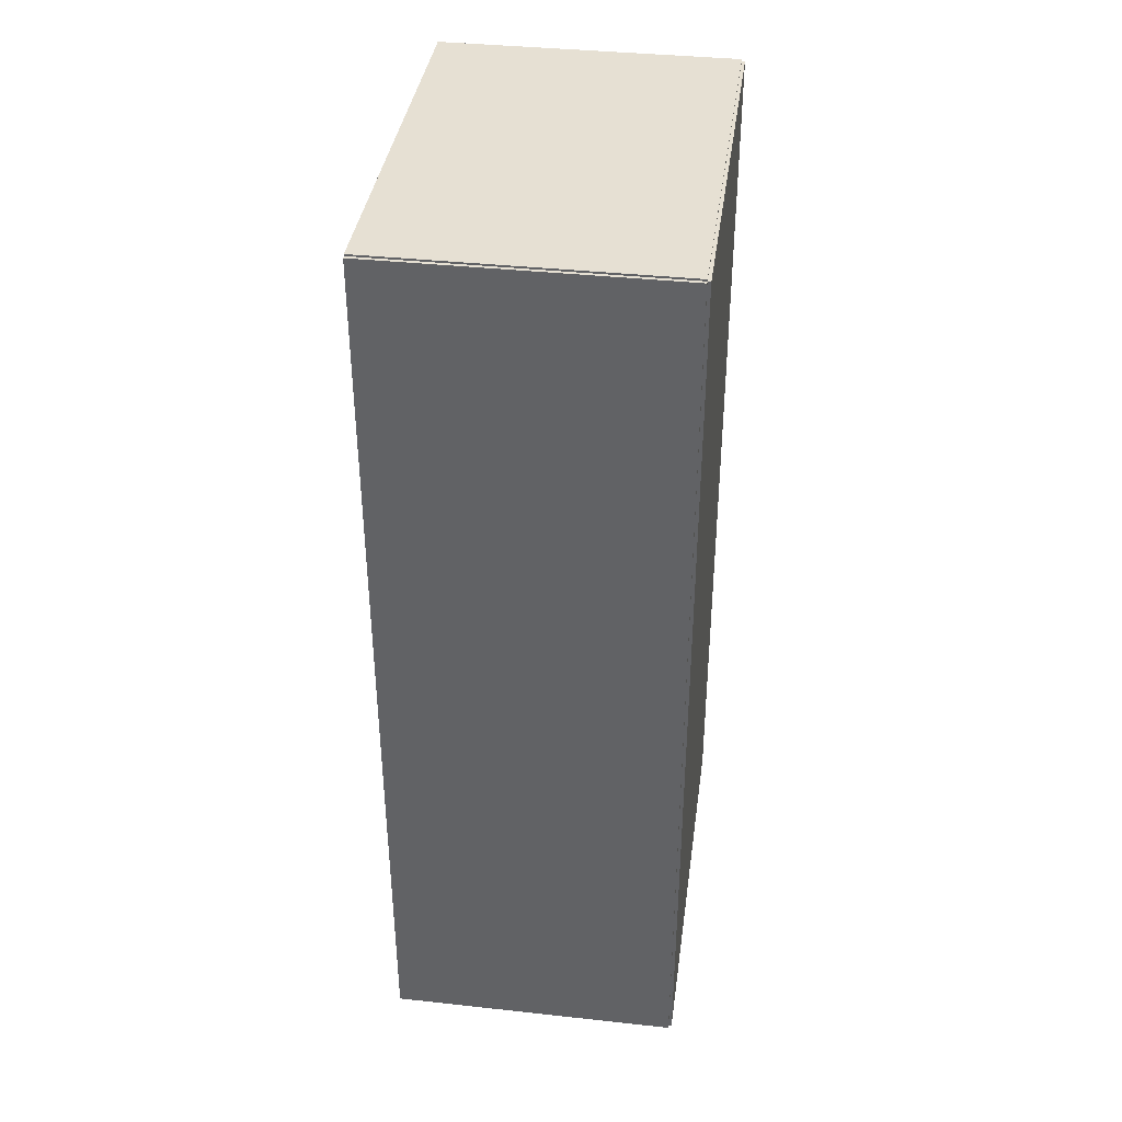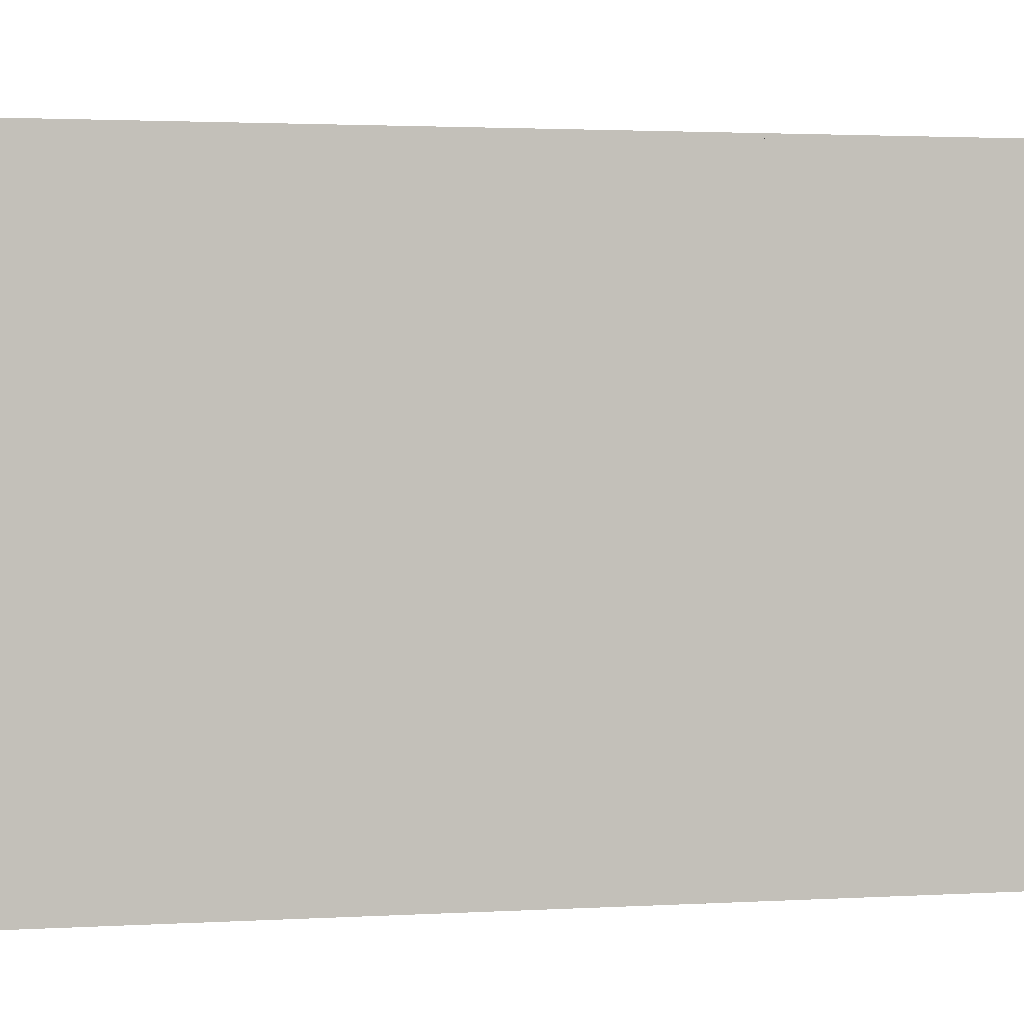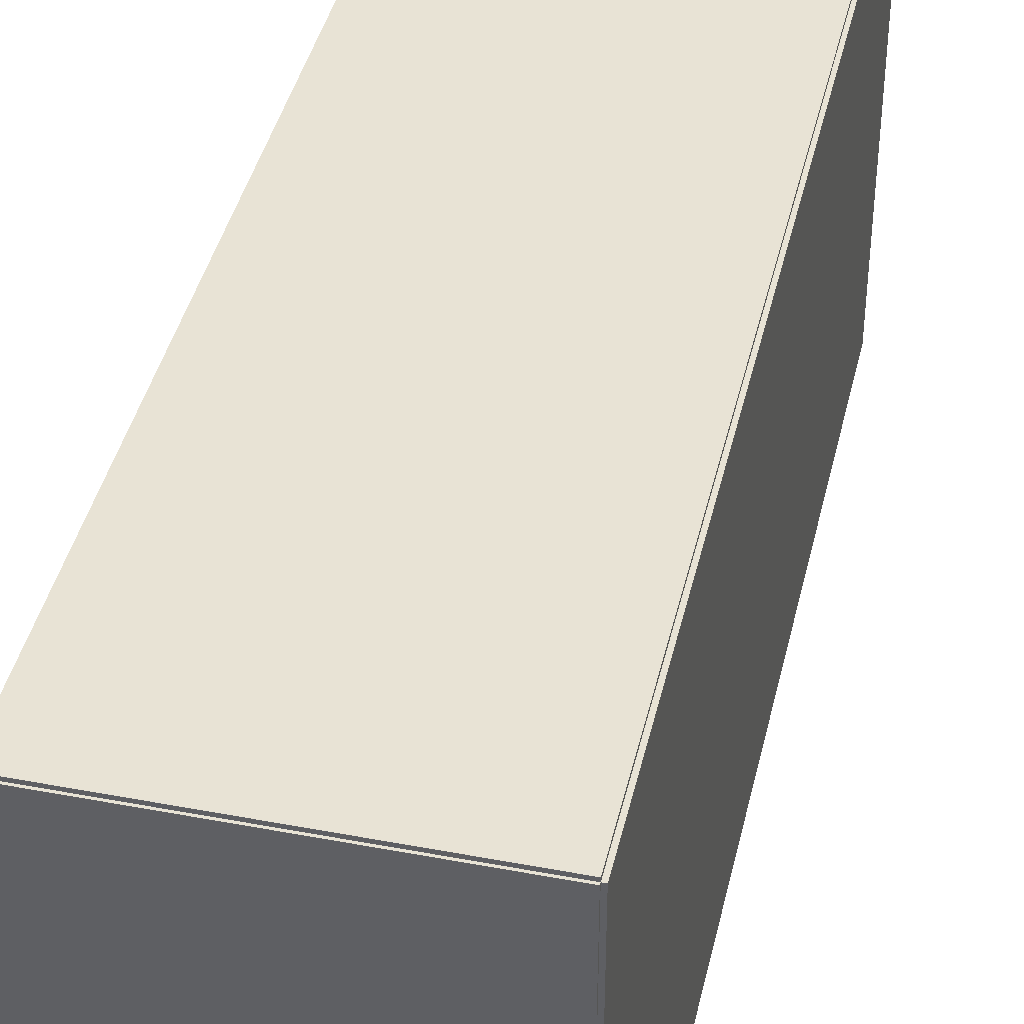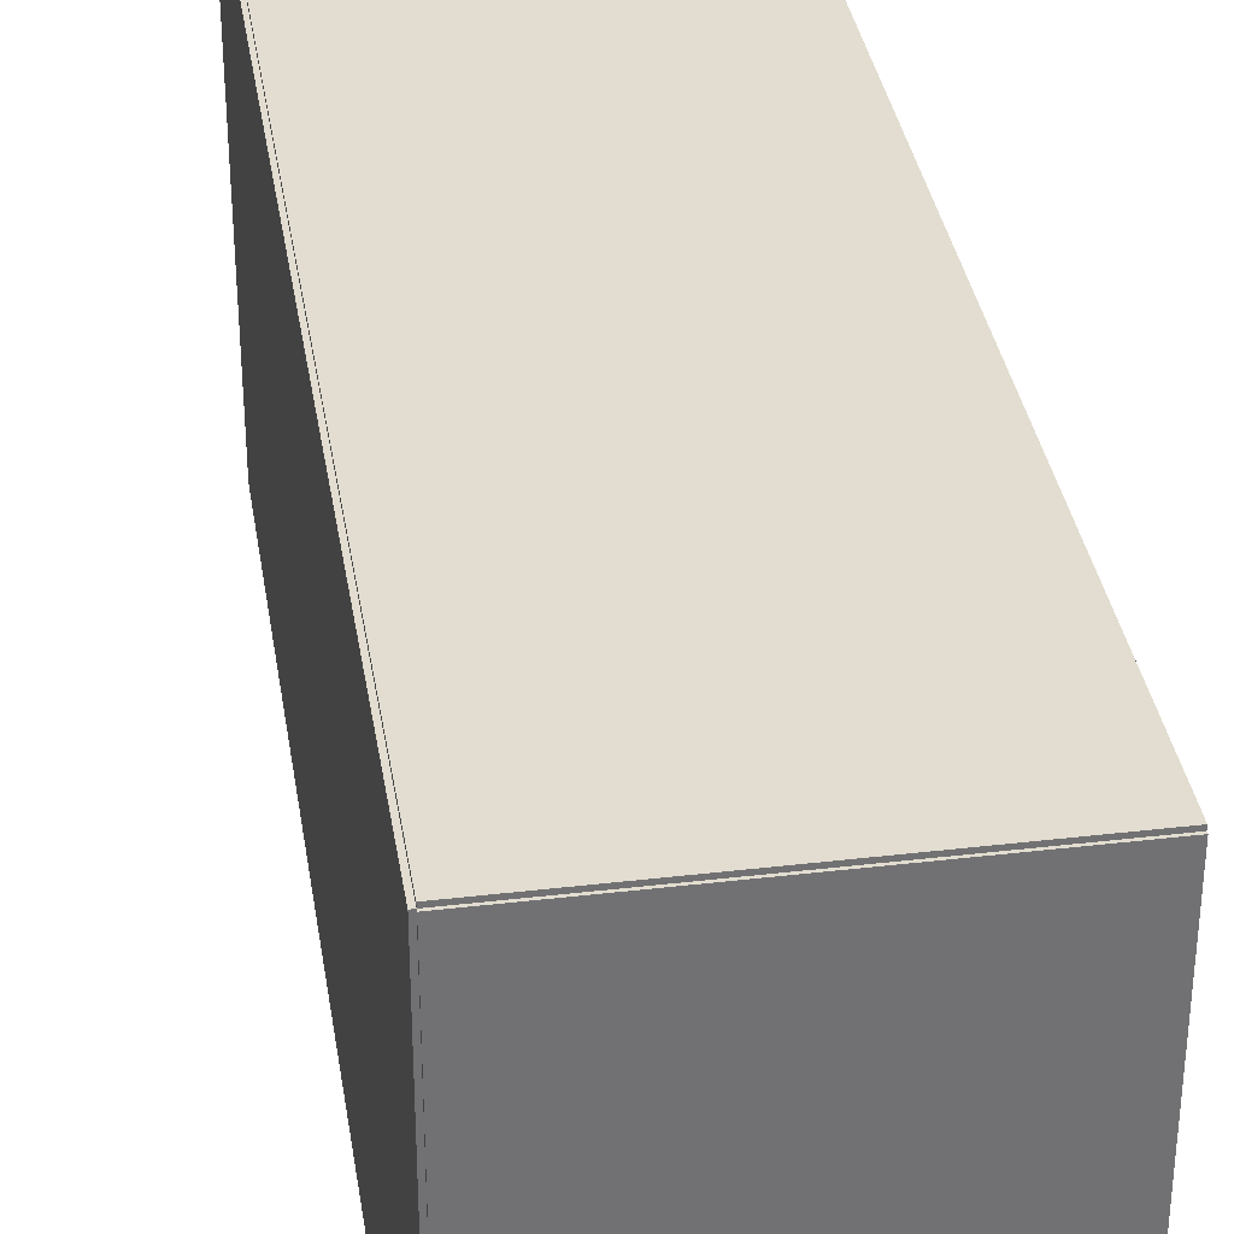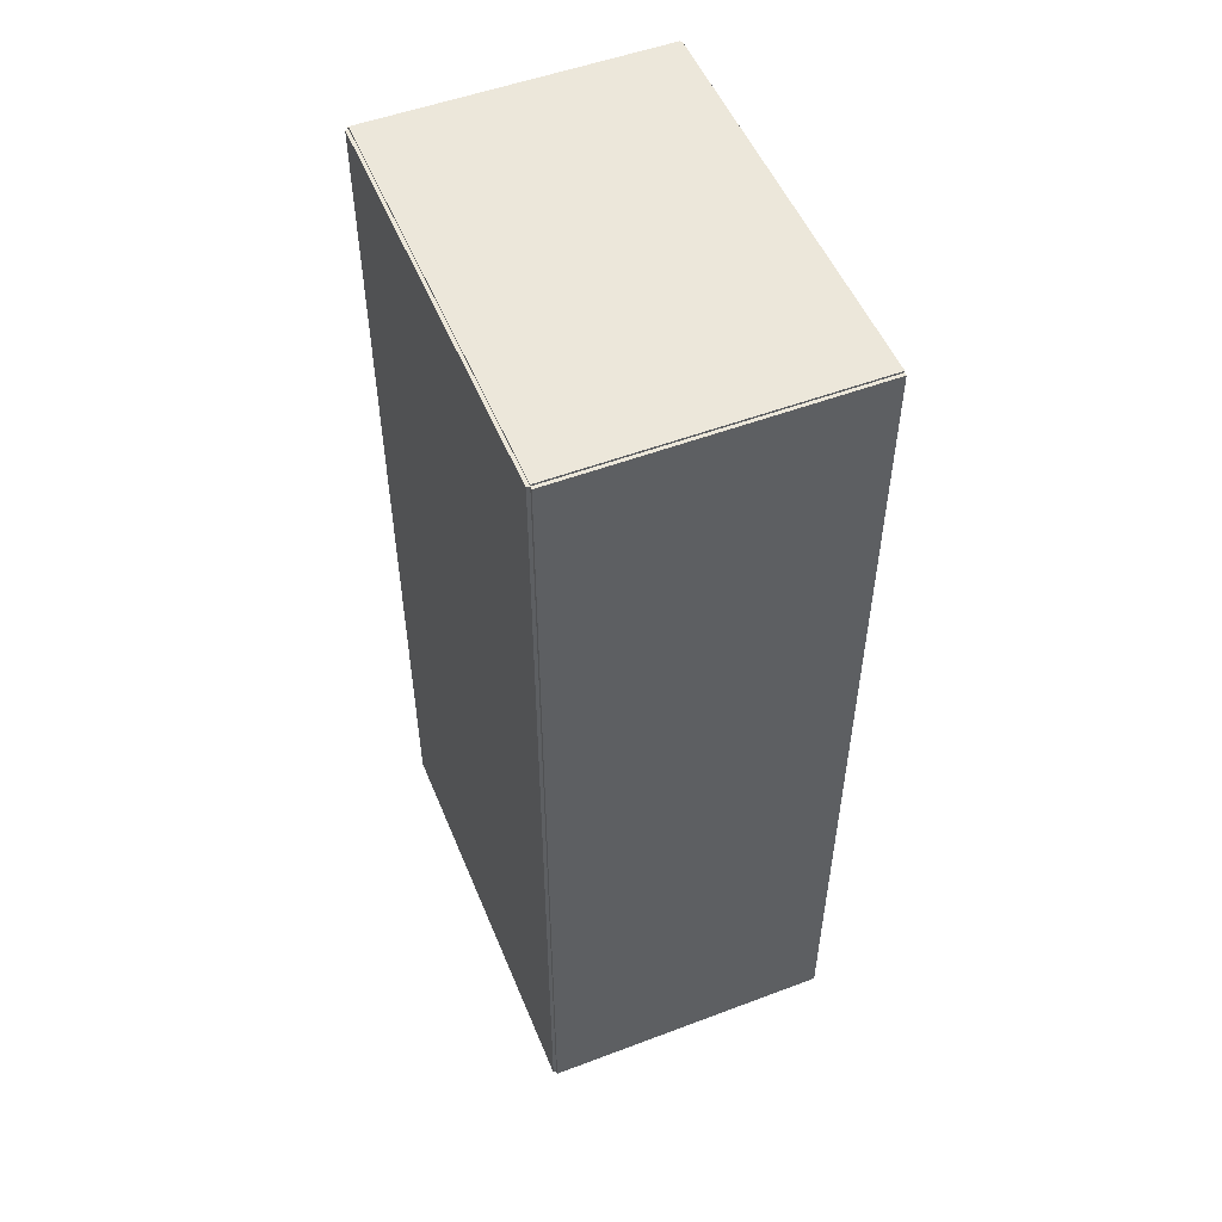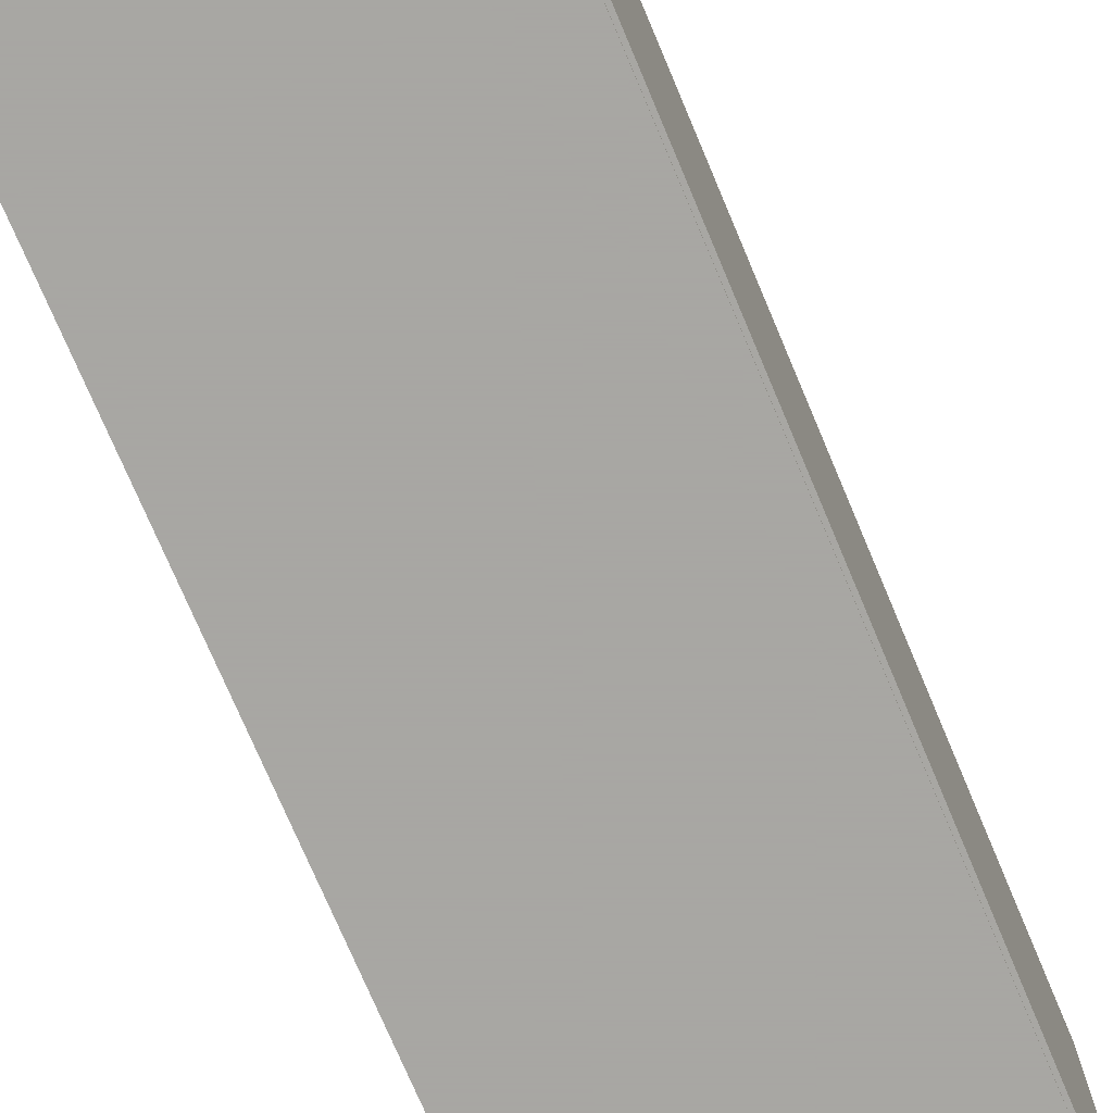
<metadata>
{"format":"obj","ext":"obj","renderer":"f3d","projection":"perspective","resolution":1024,"background":"white","views":[{"elev":38.4,"azim":-172.2,"up":"+Y"},{"elev":1.8,"azim":-104.7,"up":"+Z"},{"elev":41.3,"azim":-167.1,"up":"+Z"},{"elev":35.1,"azim":-8.9,"up":"+Z"},{"elev":52.2,"azim":-22.1,"up":"+Y"},{"elev":-74.4,"azim":-157.1,"up":"+Z"}]}
</metadata>
<code>
v -0.1038 -0.3253 -0.002224
v -0.1038 -0.3253 0.002224
v -0.1038 0.3253 -0.002224
v -0.1038 0.3253 0.002224
v 0.1038 -0.3253 -0.002224
v 0.1038 -0.3253 0.002224
v 0.1038 0.3253 -0.002224
v 0.1038 0.3253 0.002224
v -0.1015 -0.3253 0
v -0.106 -0.3253 0
v -0.1015 0.3253 0
v -0.106 0.3253 0
v -0.1015 -0.3253 0.2924
v -0.106 -0.3253 0.2924
v -0.1015 0.3253 0.2924
v -0.106 0.3253 0.2924
v -0.1038 0.324 0.2924
v -0.1038 0.3266 0.2924
v -0.1038 0.324 0
v -0.1038 0.3266 0
v 0.1038 0.324 0.2924
v 0.1038 0.3266 0.2924
v 0.1038 0.324 0
v 0.1038 0.3266 0
v -0.1038 -0.324 0
v -0.1038 -0.3266 0
v -0.1038 -0.324 0.2924
v -0.1038 -0.3266 0.2924
v 0.1038 -0.324 0
v 0.1038 -0.3266 0
v 0.1038 -0.324 0.2924
v 0.1038 -0.3266 0.2924
v -0.1038 -0.3253 0.2901
v -0.1038 -0.3253 0.2946
v -0.1038 0.3253 0.2901
v -0.1038 0.3253 0.2946
v 0.1038 -0.3253 0.2901
v 0.1038 -0.3253 0.2946
v 0.1038 0.3253 0.2901
v 0.1038 0.3253 0.2946
v -0.09931 -0.1721 0
v -0.09931 -0.2187 0
v -0.09931 -0.1721 0.2542
v -0.09931 -0.2187 0.2542
v 0.08482 -0.1721 0
v 0.08482 -0.2187 0
v 0.08482 -0.1721 0.2542
v 0.08482 -0.2187 0.2542
v -0.09931 -0.1211 0
v -0.09931 -0.1676 0
v -0.09931 -0.1211 0.2542
v -0.09931 -0.1676 0.2542
v 0.08482 -0.1211 0
v 0.08482 -0.1676 0
v 0.08482 -0.1211 0.2542
v 0.08482 -0.1676 0.2542
v -0.09931 0.03209 0
v -0.09931 -0.01445 0
v -0.09931 0.03209 0.2542
v -0.09931 -0.01445 0.2542
v 0.08482 0.03209 0
v 0.08482 -0.01445 0
v 0.08482 0.03209 0.2542
v 0.08482 -0.01445 0.2542
v -0.09931 0.08315 0
v -0.09931 0.03661 0
v -0.09931 0.08315 0.2542
v -0.09931 0.03661 0.2542
v 0.08482 0.08315 0
v 0.08482 0.03661 0
v 0.08482 0.08315 0.2542
v 0.08482 0.03661 0.2542
v -0.09931 0.1853 0
v -0.09931 0.1387 0
v -0.09931 0.1853 0.2542
v -0.09931 0.1387 0.2542
v 0.08482 0.1853 0
v 0.08482 0.1387 0
v 0.08482 0.1853 0.2542
v 0.08482 0.1387 0.2542
v -0.09931 0.2363 0
v -0.09931 0.1898 0
v -0.09931 0.2363 0.2542
v -0.09931 0.1898 0.2542
v 0.08482 0.2363 0
v 0.08482 0.1898 0
v 0.08482 0.2363 0.2542
v 0.08482 0.1898 0.2542
v -0.09931 0.2874 0
v -0.09931 0.2409 0
v -0.09931 0.2874 0.2542
v -0.09931 0.2409 0.2542
v 0.08482 0.2874 0
v 0.08482 0.2409 0
v 0.08482 0.2874 0.2542
v 0.08482 0.2409 0.2542
f 2 4 1
f 5 2 1
f 1 4 3
f 3 5 1
f 2 8 4
f 6 2 5
f 6 8 2
f 4 8 3
f 7 5 3
f 3 8 7
f 7 6 5
f 8 6 7
f 10 12 9
f 13 10 9
f 9 12 11
f 11 13 9
f 10 16 12
f 14 10 13
f 14 16 10
f 12 16 11
f 15 13 11
f 11 16 15
f 15 14 13
f 16 14 15
f 18 20 17
f 21 18 17
f 17 20 19
f 19 21 17
f 18 24 20
f 22 18 21
f 22 24 18
f 20 24 19
f 23 21 19
f 19 24 23
f 23 22 21
f 24 22 23
f 26 28 25
f 29 26 25
f 25 28 27
f 27 29 25
f 26 32 28
f 30 26 29
f 30 32 26
f 28 32 27
f 31 29 27
f 27 32 31
f 31 30 29
f 32 30 31
f 34 36 33
f 37 34 33
f 33 36 35
f 35 37 33
f 34 40 36
f 38 34 37
f 38 40 34
f 36 40 35
f 39 37 35
f 35 40 39
f 39 38 37
f 40 38 39
f 42 44 41
f 45 42 41
f 41 44 43
f 43 45 41
f 42 48 44
f 46 42 45
f 46 48 42
f 44 48 43
f 47 45 43
f 43 48 47
f 47 46 45
f 48 46 47
f 50 52 49
f 53 50 49
f 49 52 51
f 51 53 49
f 50 56 52
f 54 50 53
f 54 56 50
f 52 56 51
f 55 53 51
f 51 56 55
f 55 54 53
f 56 54 55
f 58 60 57
f 61 58 57
f 57 60 59
f 59 61 57
f 58 64 60
f 62 58 61
f 62 64 58
f 60 64 59
f 63 61 59
f 59 64 63
f 63 62 61
f 64 62 63
f 66 68 65
f 69 66 65
f 65 68 67
f 67 69 65
f 66 72 68
f 70 66 69
f 70 72 66
f 68 72 67
f 71 69 67
f 67 72 71
f 71 70 69
f 72 70 71
f 74 76 73
f 77 74 73
f 73 76 75
f 75 77 73
f 74 80 76
f 78 74 77
f 78 80 74
f 76 80 75
f 79 77 75
f 75 80 79
f 79 78 77
f 80 78 79
f 82 84 81
f 85 82 81
f 81 84 83
f 83 85 81
f 82 88 84
f 86 82 85
f 86 88 82
f 84 88 83
f 87 85 83
f 83 88 87
f 87 86 85
f 88 86 87
f 90 92 89
f 93 90 89
f 89 92 91
f 91 93 89
f 90 96 92
f 94 90 93
f 94 96 90
f 92 96 91
f 95 93 91
f 91 96 95
f 95 94 93
f 96 94 95

</code>
